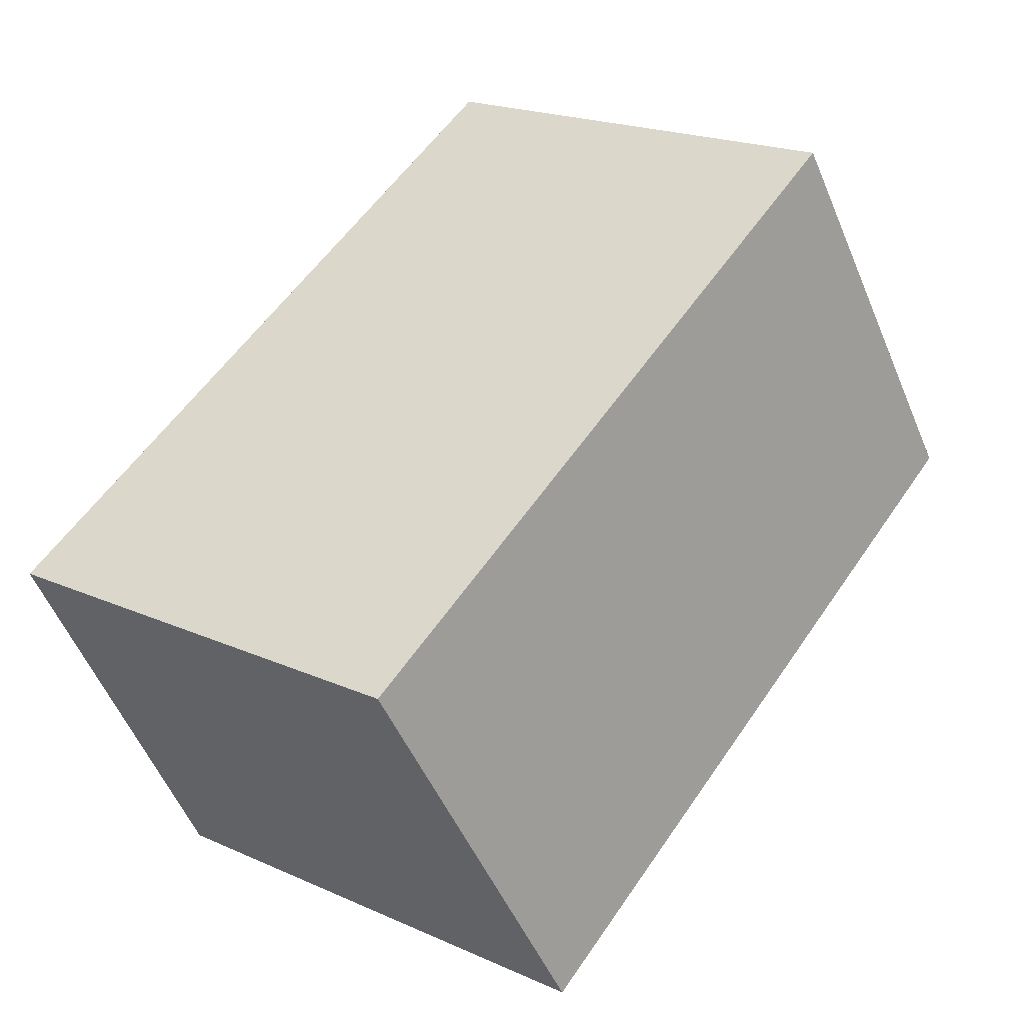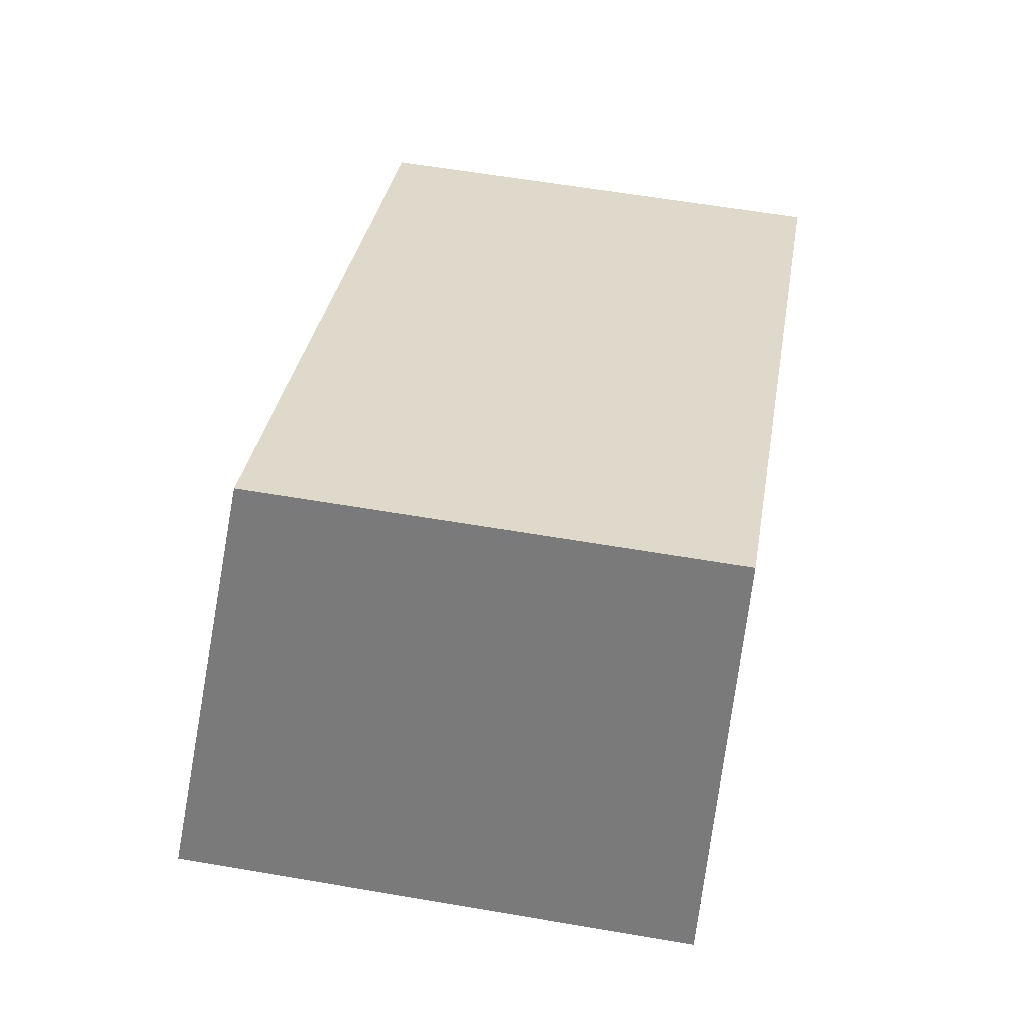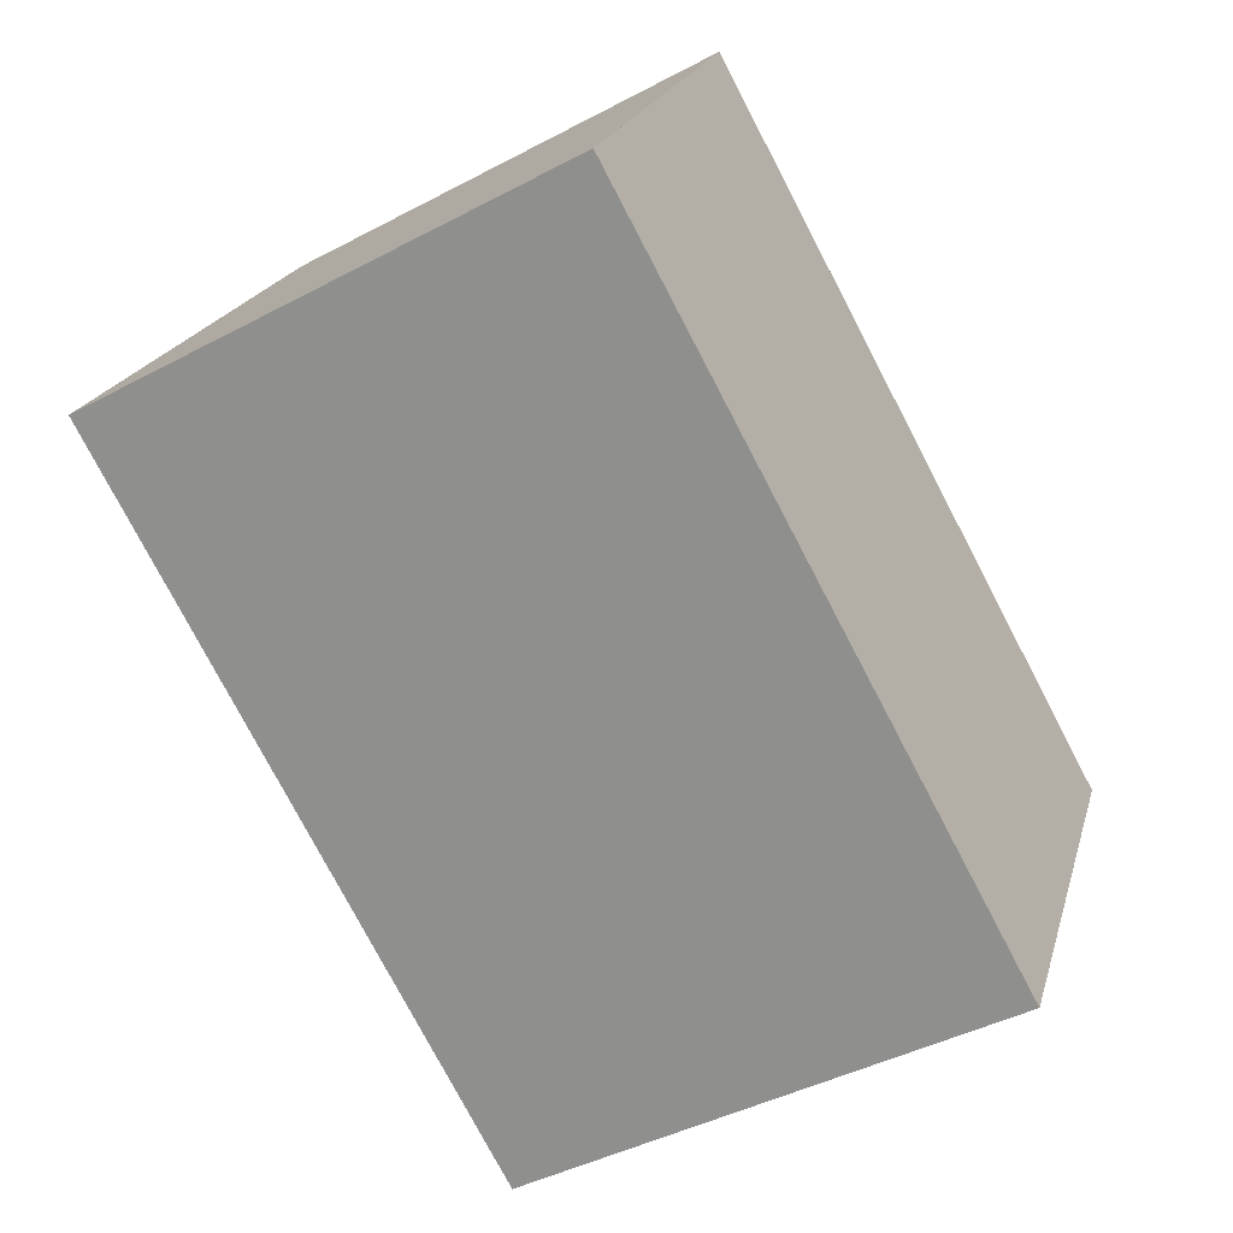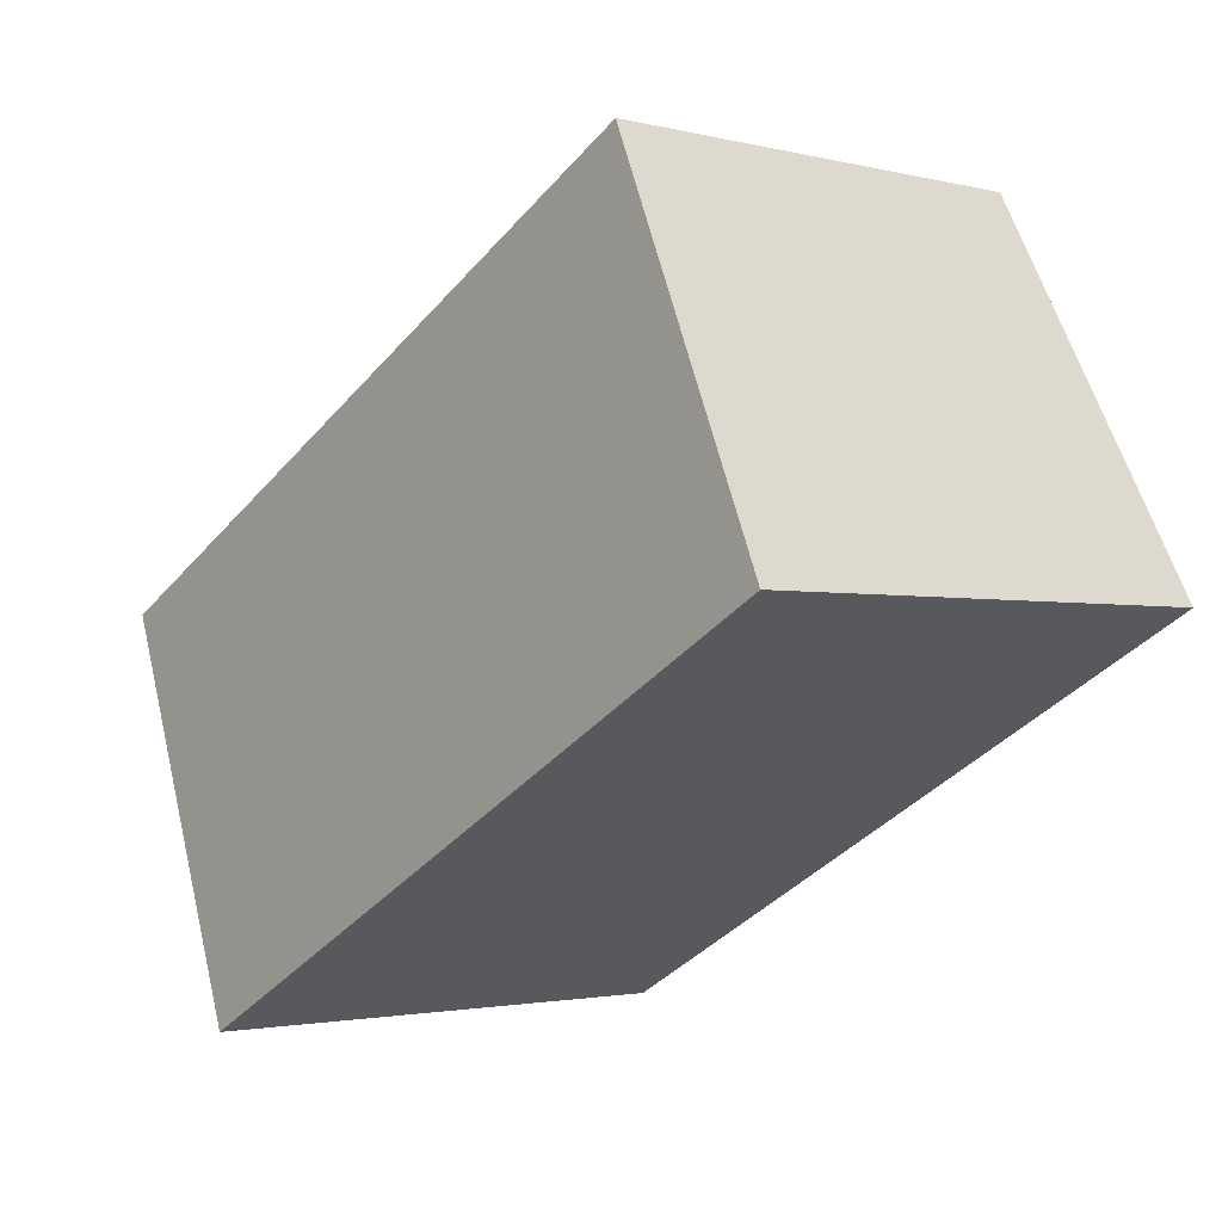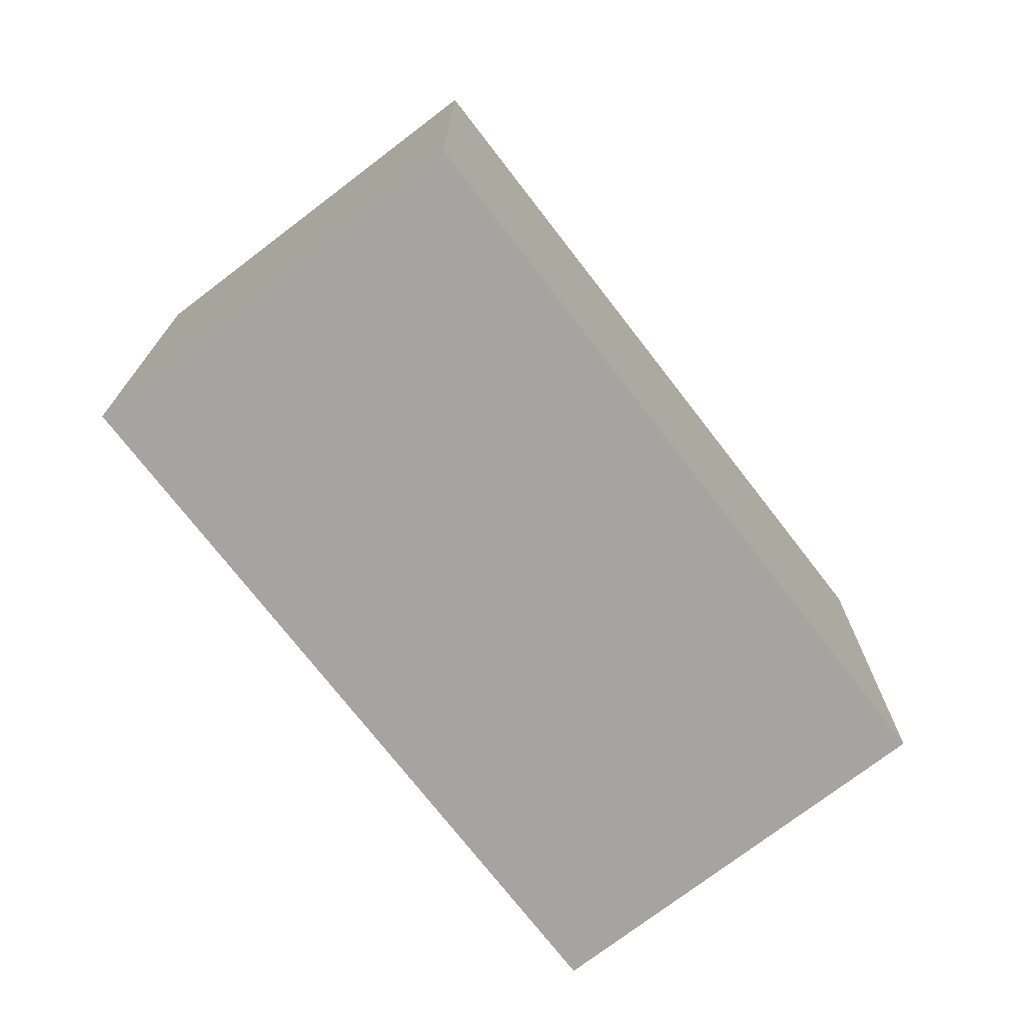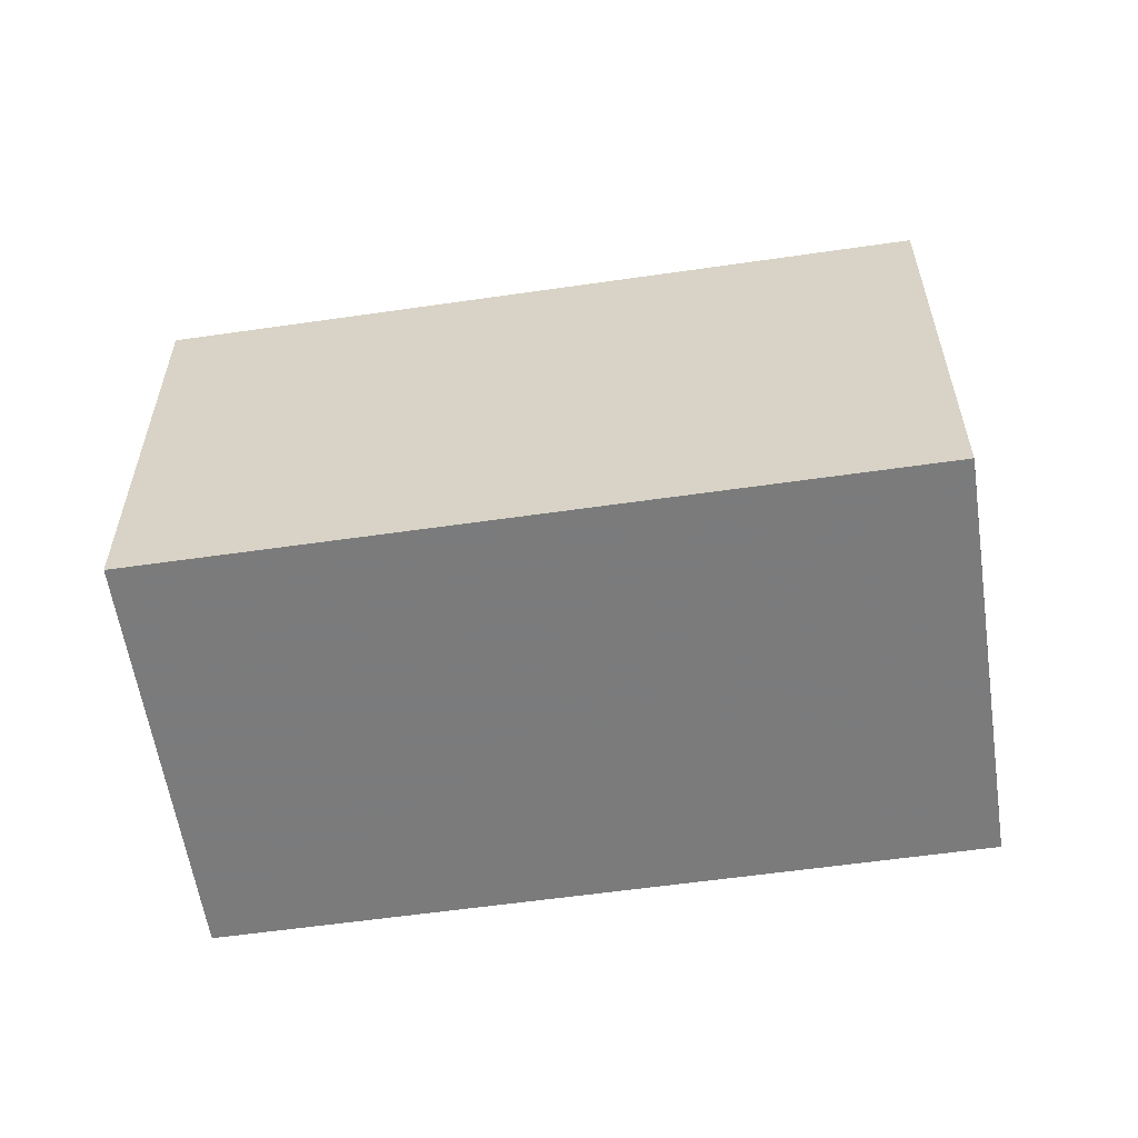
<metadata>
{"format":"obj","ext":"obj","renderer":"f3d","projection":"perspective","resolution":1024,"background":"white","views":[{"elev":20.4,"azim":-51.0,"up":"+Y"},{"elev":59.4,"azim":100.0,"up":"+Y"},{"elev":-43.8,"azim":121.9,"up":"+Y"},{"elev":-2.1,"azim":48.2,"up":"+Y"},{"elev":-73.4,"azim":156.3,"up":"+Z"},{"elev":-58.4,"azim":-142.9,"up":"+Z"}]}
</metadata>
<code>
v -1880 -967.5 2.533
v -1881 -965.6 2.301
v -1877 -963.8 2.294
v -1876 -965.7 2.526
v -1881 -965.7 2.307
v -1877 -963.8 2.3
v -1881 -965.7 2.307
v -1881 -965.6 2.301
v -1880 -967.5 2.533
v -1877 -963.9 2.3
v -1877 -963.8 2.294
v -1876 -965.7 2.526
v -1880 -967.5 2.53
v -1876 -965.7 2.523
v -1876 -965.6 2.523
v -1880 -967.5 2.53
v -1880 -967.5 2.53
v -1880 -967.5 2.533
v -1880 -967.5 -4.441e-16
v -1880 -967.5 0
v -1881 -965.6 2.301
v -1881 -965.6 2.301
v -1881 -965.6 0
v -1881 -965.6 -4.441e-16
v -1877 -963.8 2.3
v -1877 -963.8 2.294
v -1877 -963.8 0
v -1877 -963.8 0
v -1876 -965.7 2.526
v -1876 -965.7 2.526
v -1876 -965.7 -4.441e-16
v -1876 -965.7 0
v -1881 -965.6 2.301
v -1881 -965.7 2.307
v -1881 -965.7 0
v -1881 -965.6 0
v -1876 -965.6 2.523
v -1877 -963.8 2.3
v -1877 -963.8 0
v -1876 -965.6 0
v -1877 -963.8 2.294
v -1881 -965.6 2.301
v -1881 -965.6 -4.441e-16
v -1877 -963.8 0
v -1880 -967.5 2.533
v -1880 -967.5 2.533
v -1880 -967.5 0
v -1880 -967.5 -4.441e-16
v -1877 -963.8 2.294
v -1877 -963.8 2.294
v -1877 -963.8 0
v -1877 -963.8 0
v -1880 -967.5 2.533
v -1876 -965.7 2.526
v -1876 -965.7 0
v -1880 -967.5 0
v -1876 -965.7 2.526
v -1876 -965.6 2.523
v -1876 -965.6 0
v -1876 -965.7 -4.441e-16
v -1881 -965.7 2.307
v -1880 -967.5 2.53
v -1880 -967.5 0
v -1881 -965.7 0
v -1880 -967.5 0
v -1881 -965.6 0
v -1877 -963.8 0
v -1876 -965.7 0
f 15 4 12 14
f 11 3 6 10
f 7 5 2 8
f 13 9 1 16
f 10 7 8 11
f 14 12 9 13
f 13 7 10 14
f 14 10 6 15
f 16 5 7 13
f 18 19 20 17
f 22 23 24 21
f 26 27 28 25
f 30 31 32 29
f 34 35 36 33
f 38 39 40 37
f 42 43 44 41
f 46 47 48 45
f 50 51 52 49
f 54 55 56 53
f 58 59 60 57
f 62 63 64 61
f 66 67 68 65

</code>
